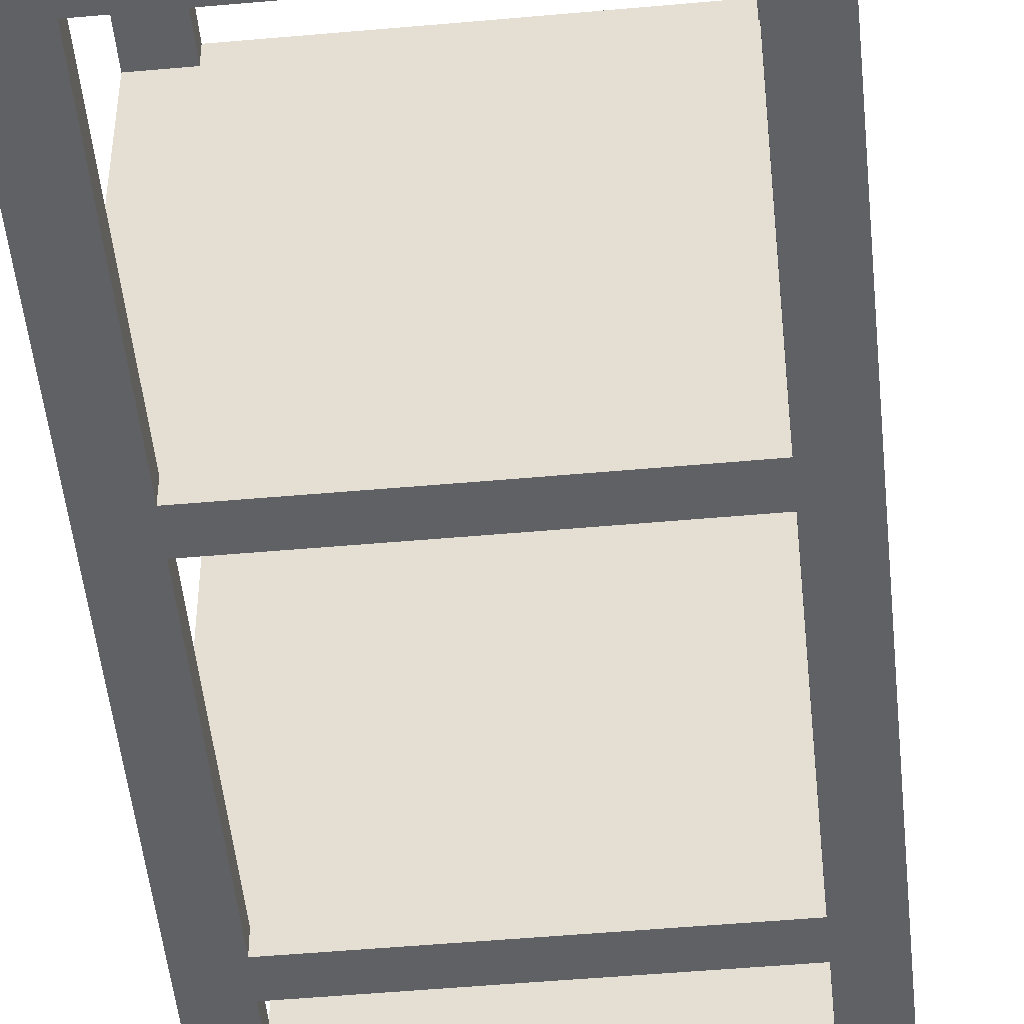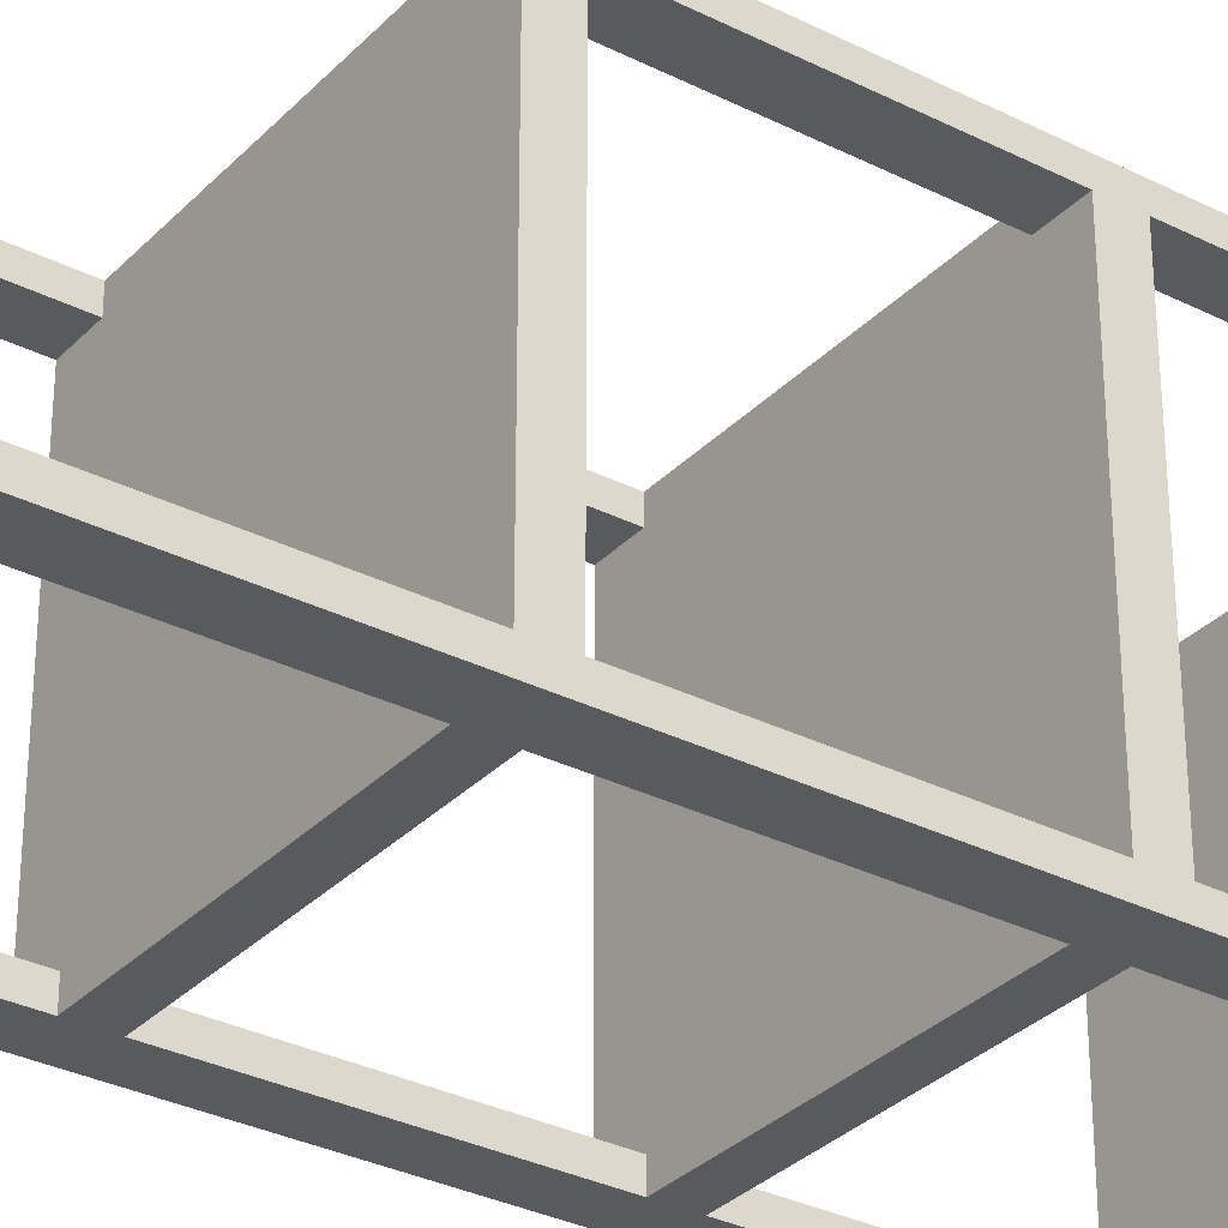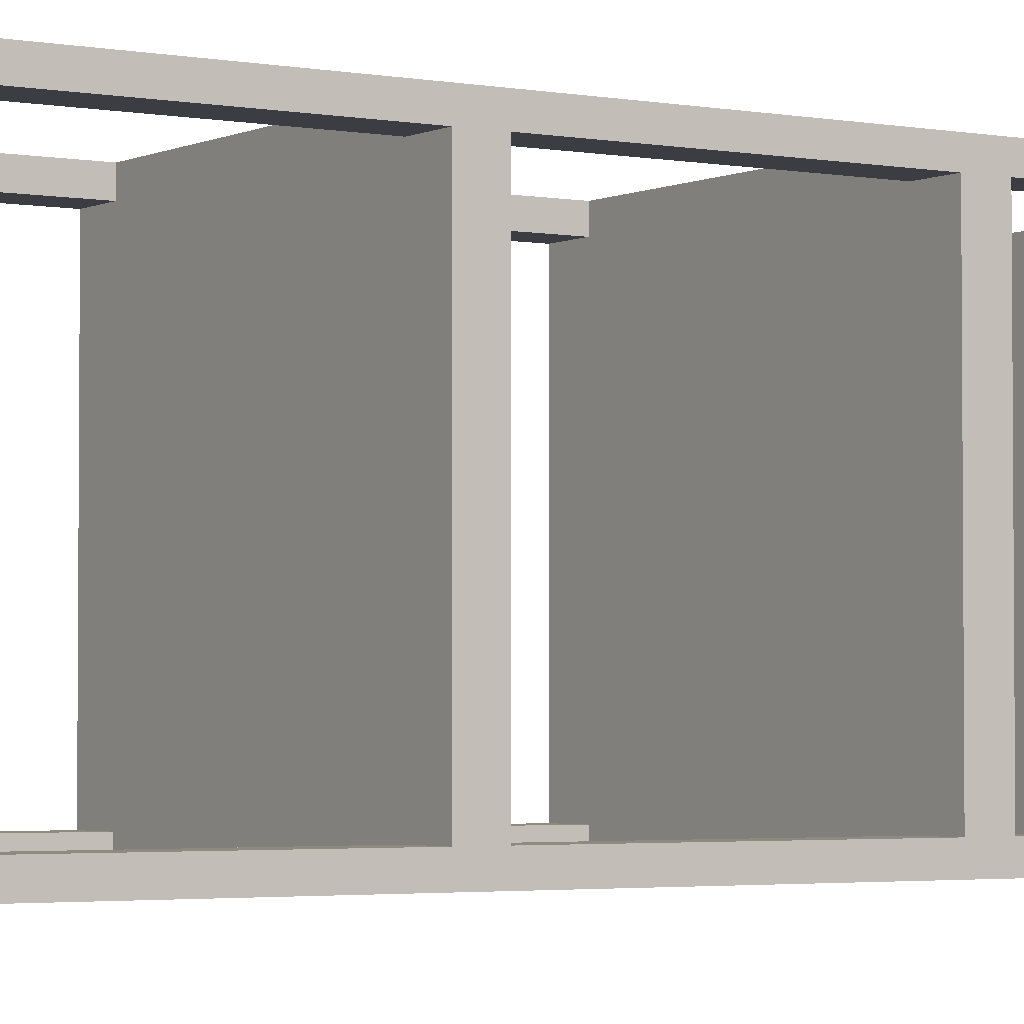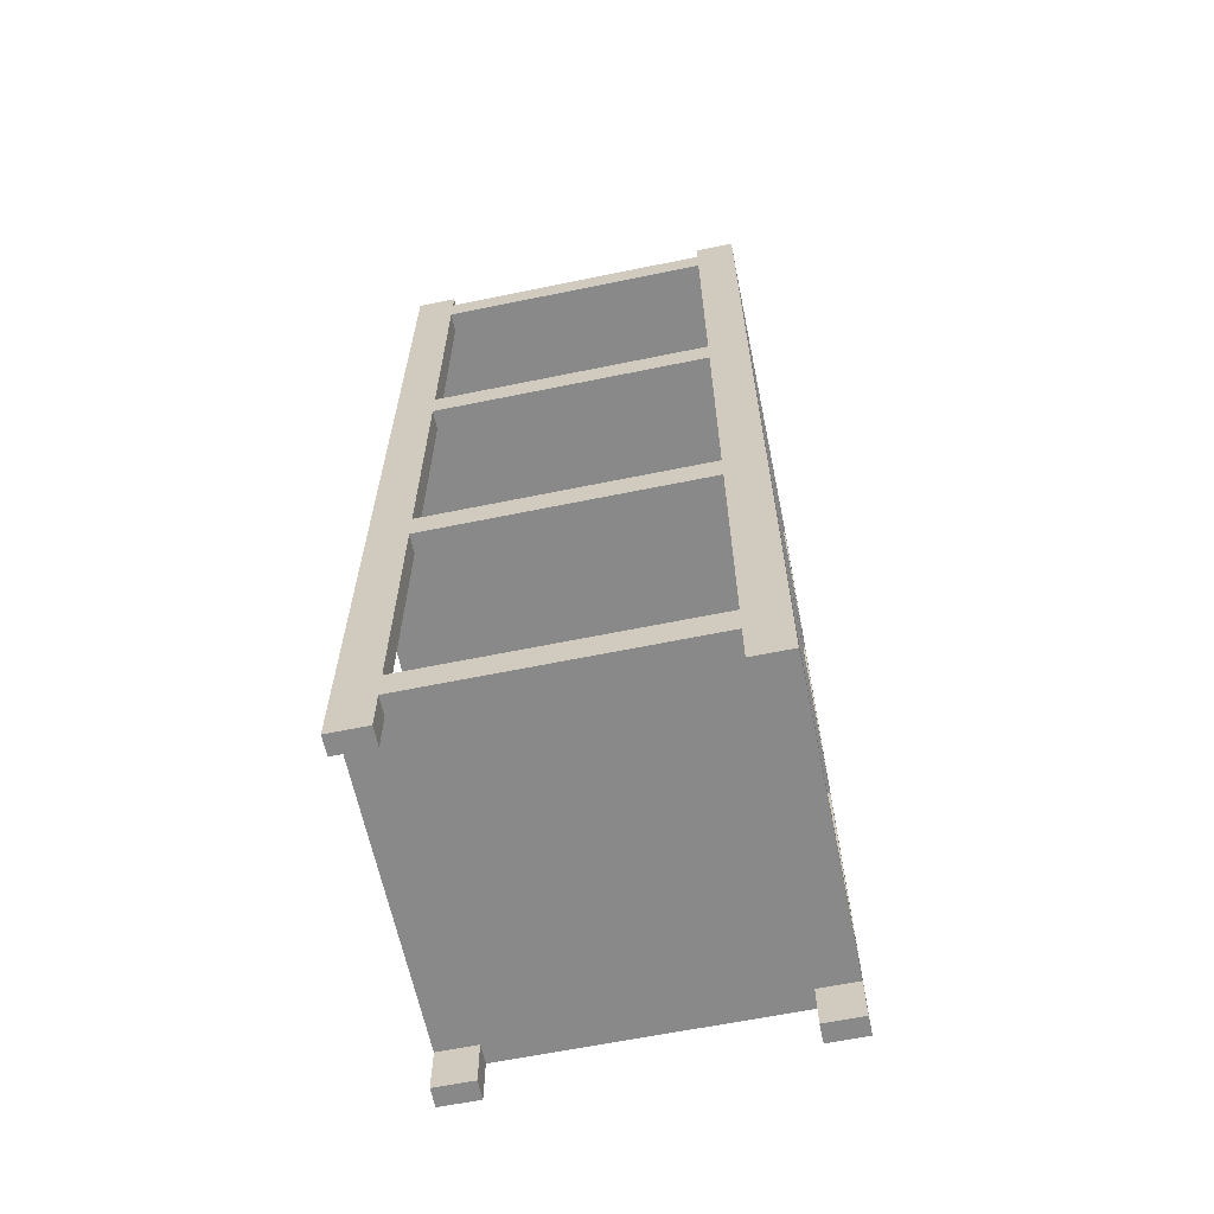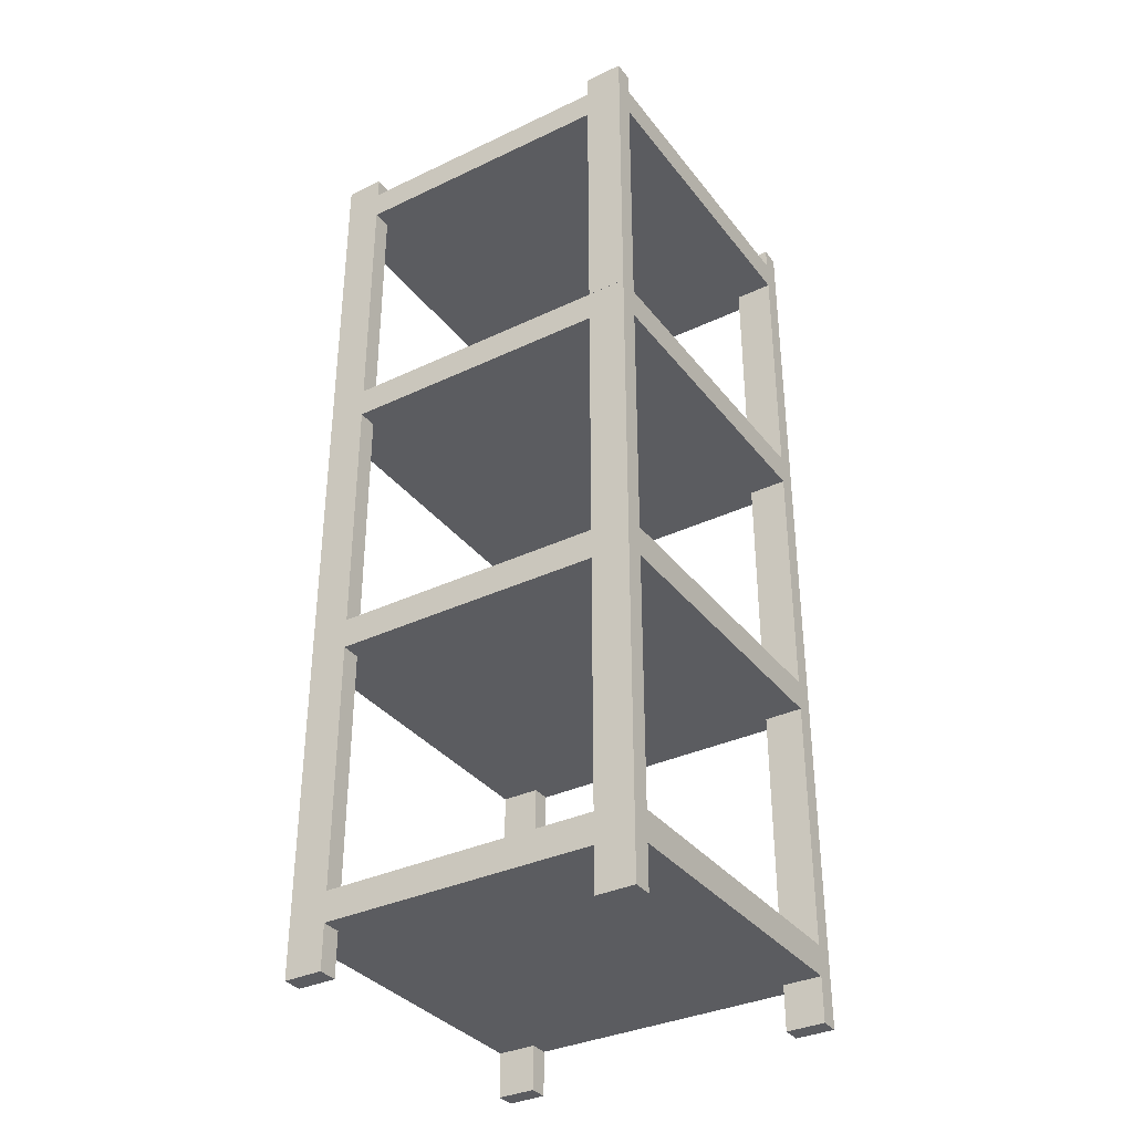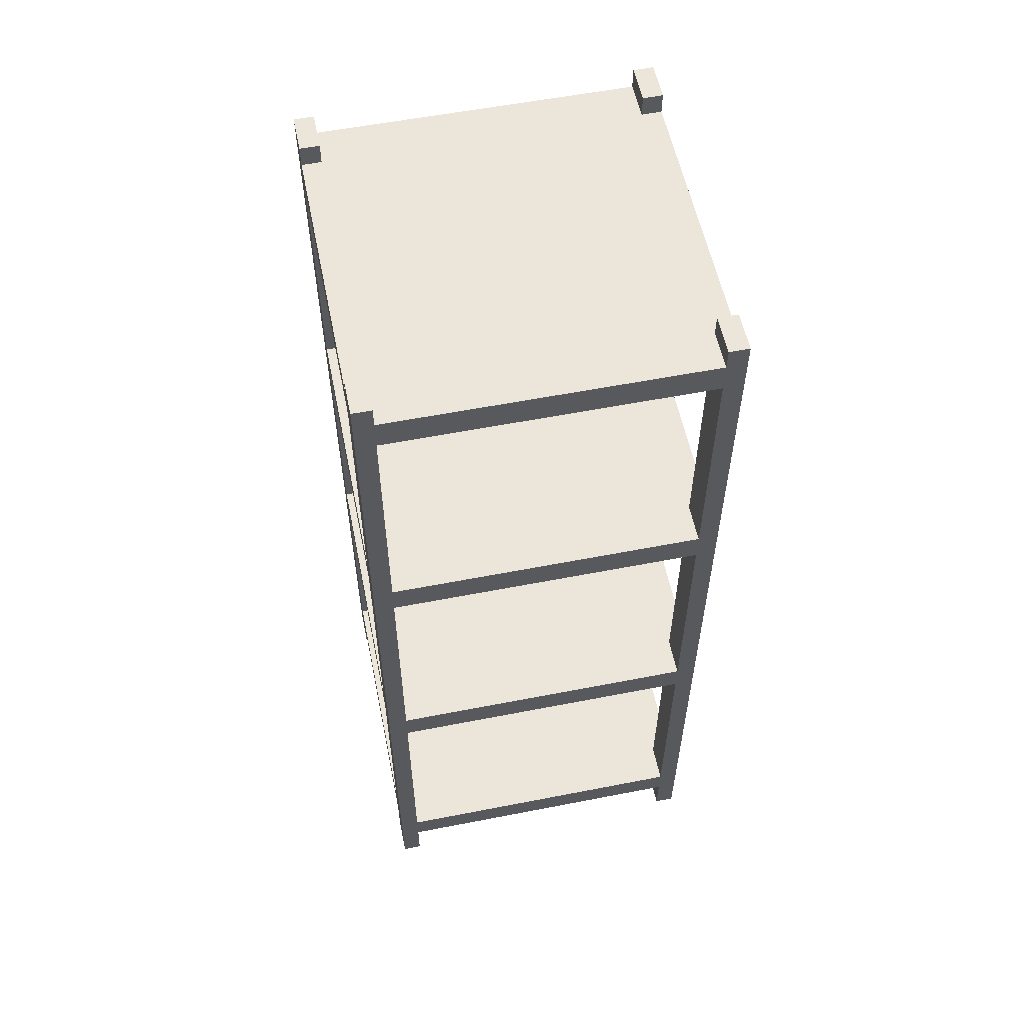
<metadata>
{"format":"obj","ext":"obj","renderer":"f3d","projection":"perspective","resolution":1024,"background":"white","views":[{"elev":-49.4,"azim":-174.3,"up":"+Z"},{"elev":-31.8,"azim":-125.5,"up":"+Z"},{"elev":-2.9,"azim":57.0,"up":"+Z"},{"elev":-63.1,"azim":11.7,"up":"+Y"},{"elev":-34.9,"azim":-147.7,"up":"+Y"},{"elev":57.1,"azim":78.5,"up":"+Y"}]}
</metadata>
<code>
g default
v -1.478 1.47 5.75
v -1.478 2.47 5.75
v -1.478 2.47 -5.75
v -1.478 1.47 -5.75
v -7.259 2.47 5.75
v -7.259 2.47 -5.75
v -7.259 1.47 -5.75
v -7.259 1.47 5.75
v -2.746 2.47 5.75
v -2.746 2.47 -5.75
v -2.746 1.47 -5.75
v -2.746 1.47 5.75
v -7.259 1.47 5.12
v -2.746 1.47 5.12
v -1.478 1.47 5.12
v -1.478 2.47 5.12
v -2.746 2.47 5.12
v -7.259 2.47 5.12
v -7.259 1.47 -5.104
v -2.746 1.47 -5.104
v -1.478 1.47 -5.104
v -1.478 2.47 -5.104
v -2.746 2.47 -5.104
v -7.259 2.47 -5.104
v -2.746 10.75 5.75
v -1.478 10.75 5.75
v -1.478 10.75 5.12
v -2.746 10.75 5.12
v -1.478 10.75 -5.104
v -2.746 10.75 -5.104
v -1.478 10.75 -5.75
v -2.746 10.75 -5.75
v -2.746 -0 5.12
v -2.746 -4e-06 5.75
v -1.478 -4e-06 5.12
v -1.478 -0 5.75
v -2.746 -4e-06 -5.104
v -1.478 5e-06 -5.104
v -2.746 -1.1e-05 -5.75
v -1.478 -3e-06 -5.75
v -1.478 11.75 5.75
v -1.478 11.75 -5.75
v -7.259 11.75 5.75
v -7.259 11.75 -5.75
v -7.259 10.75 -5.75
v -7.259 10.75 5.75
v -2.746 11.75 5.75
v -2.746 11.75 -5.75
v -7.259 10.75 5.12
v -1.478 11.75 5.12
v -2.746 11.75 5.12
v -7.259 11.75 5.12
v -7.259 10.75 -5.104
v -1.478 11.75 -5.104
v -2.746 11.75 -5.104
v -7.259 11.75 -5.104
v -2.746 20.02 5.75
v -1.478 20.02 5.75
v -1.478 20.02 5.12
v -2.746 20.02 5.12
v -1.478 20.02 -5.104
v -2.746 20.02 -5.104
v -1.478 20.02 -5.75
v -2.746 20.02 -5.75
v -1.478 30.29 5.75
v -1.478 29.29 5.75
v -1.478 29.29 -5.75
v -1.478 30.29 -5.75
v -7.259 29.29 5.75
v -7.259 29.29 -5.75
v -7.259 30.29 -5.75
v -7.259 30.29 5.75
v -2.746 29.29 5.75
v -2.746 29.29 -5.75
v -2.746 30.29 -5.75
v -2.746 30.29 5.75
v -7.259 30.29 5.12
v -2.746 30.29 5.12
v -1.478 30.29 5.12
v -1.478 29.29 5.12
v -2.746 29.29 5.12
v -7.259 29.29 5.12
v -7.259 30.29 -5.104
v -2.746 30.29 -5.104
v -1.478 30.29 -5.104
v -1.478 29.29 -5.104
v -2.746 29.29 -5.104
v -7.259 29.29 -5.104
v -2.746 21.02 5.75
v -1.478 21.02 5.75
v -1.478 21.02 5.12
v -2.746 21.02 5.12
v -1.478 21.02 -5.104
v -2.746 21.02 -5.104
v -1.478 21.02 -5.75
v -2.746 21.02 -5.75
v -2.746 31 5.12
v -2.746 31 5.75
v -1.478 31 5.12
v -1.478 31 5.75
v -2.746 31 -5.104
v -1.478 31 -5.104
v -2.746 31 -5.75
v -1.478 31 -5.75
v -7.259 20.01 5.75
v -7.259 20.01 -5.75
v -7.259 21.01 -5.75
v -7.259 21.01 5.75
v -7.259 21.01 5.12
v -7.259 20.01 5.12
v -7.259 21.01 -5.104
v -7.259 20.01 -5.104
v -13 1.47 5.75
v -13 1.47 5.12
v -13 2.47 5.12
v -13 2.47 5.75
v -11.73 2.47 5.75
v -11.73 2.47 5.12
v -11.73 2.47 -5.75
v -11.73 1.47 -5.75
v -11.73 1.47 5.12
v -11.73 1.47 5.75
v -11.73 10.75 5.75
v -13 10.75 5.75
v -13 10.75 5.12
v -11.73 10.75 5.12
v -13 2.47 -5.75
v -13 1.47 -5.75
v -11.73 -4e-06 5.75
v -11.73 -0 5.12
v -13 -4e-06 5.12
v -13 -0 5.75
v -11.73 1.47 -5.104
v -13 1.47 -5.104
v -13 2.47 -5.104
v -11.73 2.47 -5.104
v -13 5e-06 -5.104
v -11.73 -4e-06 -5.104
v -11.73 -1.1e-05 -5.75
v -13 -3e-06 -5.75
v -11.73 10.75 -5.104
v -13 10.75 -5.104
v -13 10.75 -5.75
v -11.73 10.75 -5.75
v -13 11.75 5.12
v -13 11.75 5.75
v -11.73 11.75 5.75
v -11.73 11.75 5.12
v -11.73 11.75 -5.75
v -11.73 20.02 5.75
v -13 20.02 5.75
v -13 20.02 5.12
v -11.73 20.02 5.12
v -13 11.75 -5.75
v -13 11.75 -5.104
v -11.73 11.75 -5.104
v -11.73 20.02 -5.104
v -13 20.02 -5.104
v -13 20.02 -5.75
v -11.73 20.02 -5.75
v -13 30.29 5.75
v -13 29.29 5.75
v -13 29.29 5.12
v -13 30.29 5.12
v -11.73 29.29 5.12
v -11.73 29.29 5.75
v -11.73 30.29 -5.75
v -11.73 29.29 -5.75
v -11.73 30.29 5.75
v -11.73 30.29 5.12
v -11.73 21.02 5.75
v -11.73 21.02 5.12
v -13 21.02 5.12
v -13 21.02 5.75
v -13 30.29 -5.75
v -13 29.29 -5.75
v -11.73 31 5.75
v -13 31 5.75
v -13 31 5.12
v -11.73 31 5.12
v -11.73 30.29 -5.104
v -13 30.29 -5.104
v -13 29.29 -5.104
v -11.73 29.29 -5.104
v -13 31 -5.104
v -13 31 -5.75
v -11.73 31 -5.75
v -11.73 31 -5.104
v -11.73 21.02 -5.104
v -11.73 21.02 -5.75
v -13 21.02 -5.75
v -13 21.02 -5.104
g polySurface1
f 1 15 16 2
f 5 9 17 18
f 7 6 10 11
f 8 13 14 12
f 5 8 12 9
f 25 26 27 28
f 11 10 3 4
f 34 33 35 36
f 9 12 1 2
f 13 19 20 14
f 15 14 20 21
f 16 15 21 22
f 17 16 22 23
f 18 17 23 24
f 19 7 11 20
f 38 37 39 40
f 22 21 4 3
f 30 29 31 32
f 24 23 10 6
f 9 2 26 25
f 2 16 27 26
f 16 17 28 27
f 17 9 25 28
f 23 22 29 30
f 22 3 31 29
f 3 10 32 31
f 10 23 30 32
f 12 14 33 34
f 14 15 35 33
f 15 1 36 35
f 1 12 34 36
f 21 20 37 38
f 20 11 39 37
f 11 4 40 39
f 4 21 38 40
f 26 27 50 41
f 43 47 51 52
f 45 44 48 32
f 46 49 28 25
f 43 46 25 47
f 57 58 59 60
f 32 48 42 31
f 47 25 26 41
f 49 53 30 28
f 27 28 30 29
f 50 27 29 54
f 51 50 54 55
f 52 51 55 56
f 53 45 32 30
f 54 29 31 42
f 62 61 63 64
f 56 55 48 44
f 47 41 58 57
f 41 50 59 58
f 50 51 60 59
f 51 47 57 60
f 55 54 61 62
f 54 42 63 61
f 42 48 64 63
f 48 55 62 64
f 65 66 80 79
f 69 82 81 73
f 71 75 74 70
f 72 76 78 77
f 69 73 76 72
f 89 92 91 90
f 75 68 67 74
f 98 100 99 97
f 73 66 65 76
f 77 78 84 83
f 79 85 84 78
f 80 86 85 79
f 81 87 86 80
f 82 88 87 81
f 83 84 75 71
f 102 104 103 101
f 86 67 68 85
f 94 96 95 93
f 88 70 74 87
f 73 89 90 66
f 66 90 91 80
f 80 91 92 81
f 81 92 89 73
f 87 94 93 86
f 86 93 95 67
f 67 95 96 74
f 74 96 94 87
f 76 98 97 78
f 78 97 99 79
f 79 99 100 65
f 65 100 98 76
f 85 102 101 84
f 84 101 103 75
f 75 103 104 68
f 68 104 102 85
f 90 58 59 91
f 105 110 60 57
f 107 96 64 106
f 108 89 92 109
f 105 57 89 108
f 96 95 63 64
f 57 58 90 89
f 109 92 94 111
f 91 93 94 92
f 59 61 93 91
f 60 62 61 59
f 110 112 62 60
f 111 94 96 107
f 61 63 95 93
f 112 106 64 62
f 113 116 115 114
f 5 18 118 117
f 7 120 119 6
f 8 122 121 13
f 5 117 122 8
f 123 126 125 124
f 120 128 127 119
f 129 132 131 130
f 117 116 113 122
f 13 121 133 19
f 114 134 133 121
f 115 135 134 114
f 118 136 135 115
f 18 24 136 118
f 19 133 120 7
f 137 140 139 138
f 135 127 128 134
f 141 144 143 142
f 24 6 119 136
f 117 123 124 116
f 116 124 125 115
f 115 125 126 118
f 118 126 123 117
f 136 141 142 135
f 135 142 143 127
f 127 143 144 119
f 119 144 141 136
f 122 129 130 121
f 121 130 131 114
f 114 131 132 113
f 113 132 129 122
f 134 137 138 133
f 133 138 139 120
f 120 139 140 128
f 128 140 137 134
f 124 146 145 125
f 43 52 148 147
f 45 144 149 44
f 46 123 126 49
f 43 147 123 46
f 150 153 152 151
f 144 143 154 149
f 147 146 124 123
f 49 126 141 53
f 125 142 141 126
f 145 155 142 125
f 148 156 155 145
f 52 56 156 148
f 53 141 144 45
f 155 154 143 142
f 157 160 159 158
f 56 44 149 156
f 147 150 151 146
f 146 151 152 145
f 145 152 153 148
f 148 153 150 147
f 156 157 158 155
f 155 158 159 154
f 154 159 160 149
f 149 160 157 156
f 161 164 163 162
f 69 166 165 82
f 71 70 168 167
f 72 77 170 169
f 69 72 169 166
f 171 174 173 172
f 167 168 176 175
f 177 180 179 178
f 166 169 161 162
f 77 83 181 170
f 164 170 181 182
f 163 164 182 183
f 165 163 183 184
f 82 165 184 88
f 83 71 167 181
f 185 188 187 186
f 183 182 175 176
f 189 192 191 190
f 88 184 168 70
f 166 162 174 171
f 162 163 173 174
f 163 165 172 173
f 165 166 171 172
f 184 183 192 189
f 183 176 191 192
f 176 168 190 191
f 168 184 189 190
f 169 170 180 177
f 170 164 179 180
f 164 161 178 179
f 161 169 177 178
f 182 181 188 185
f 181 167 187 188
f 167 175 186 187
f 175 182 185 186
f 174 173 152 151
f 105 150 153 110
f 107 106 160 190
f 108 109 172 171
f 105 108 171 150
f 190 160 159 191
f 150 171 174 151
f 109 111 189 172
f 173 172 189 192
f 152 173 192 158
f 153 152 158 157
f 110 153 157 112
f 111 107 190 189
f 158 192 191 159
f 112 157 160 106

</code>
